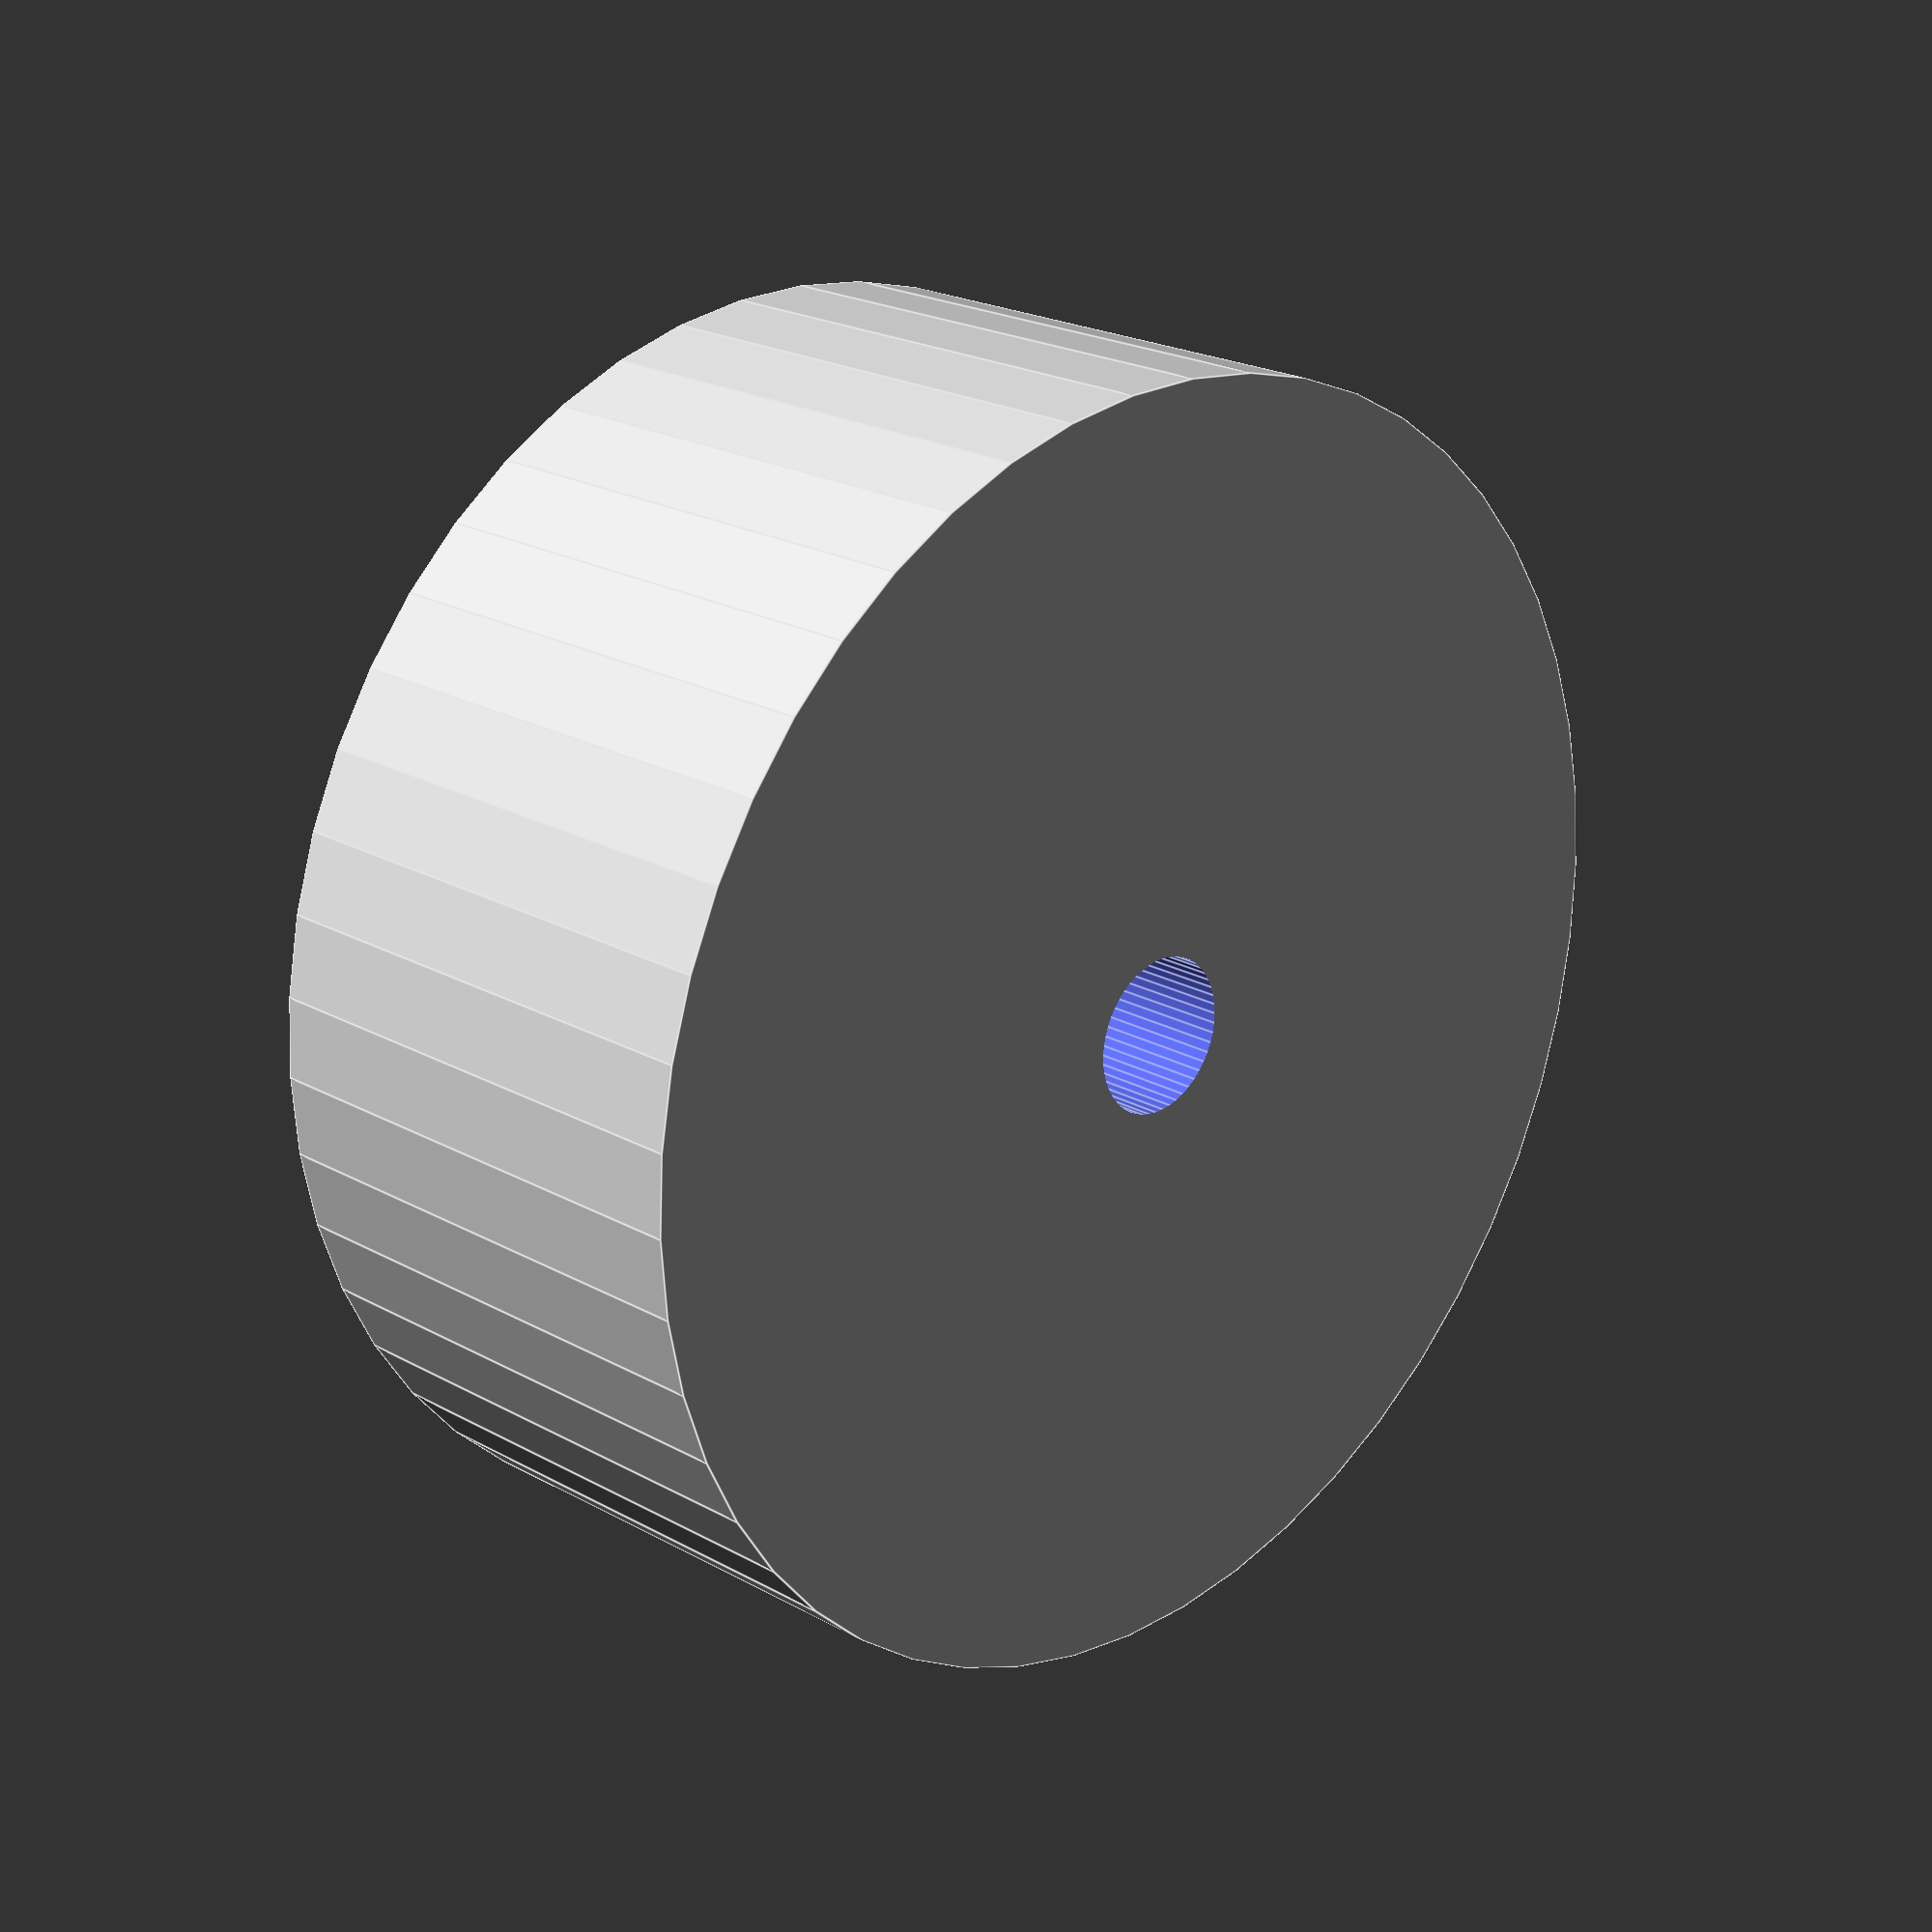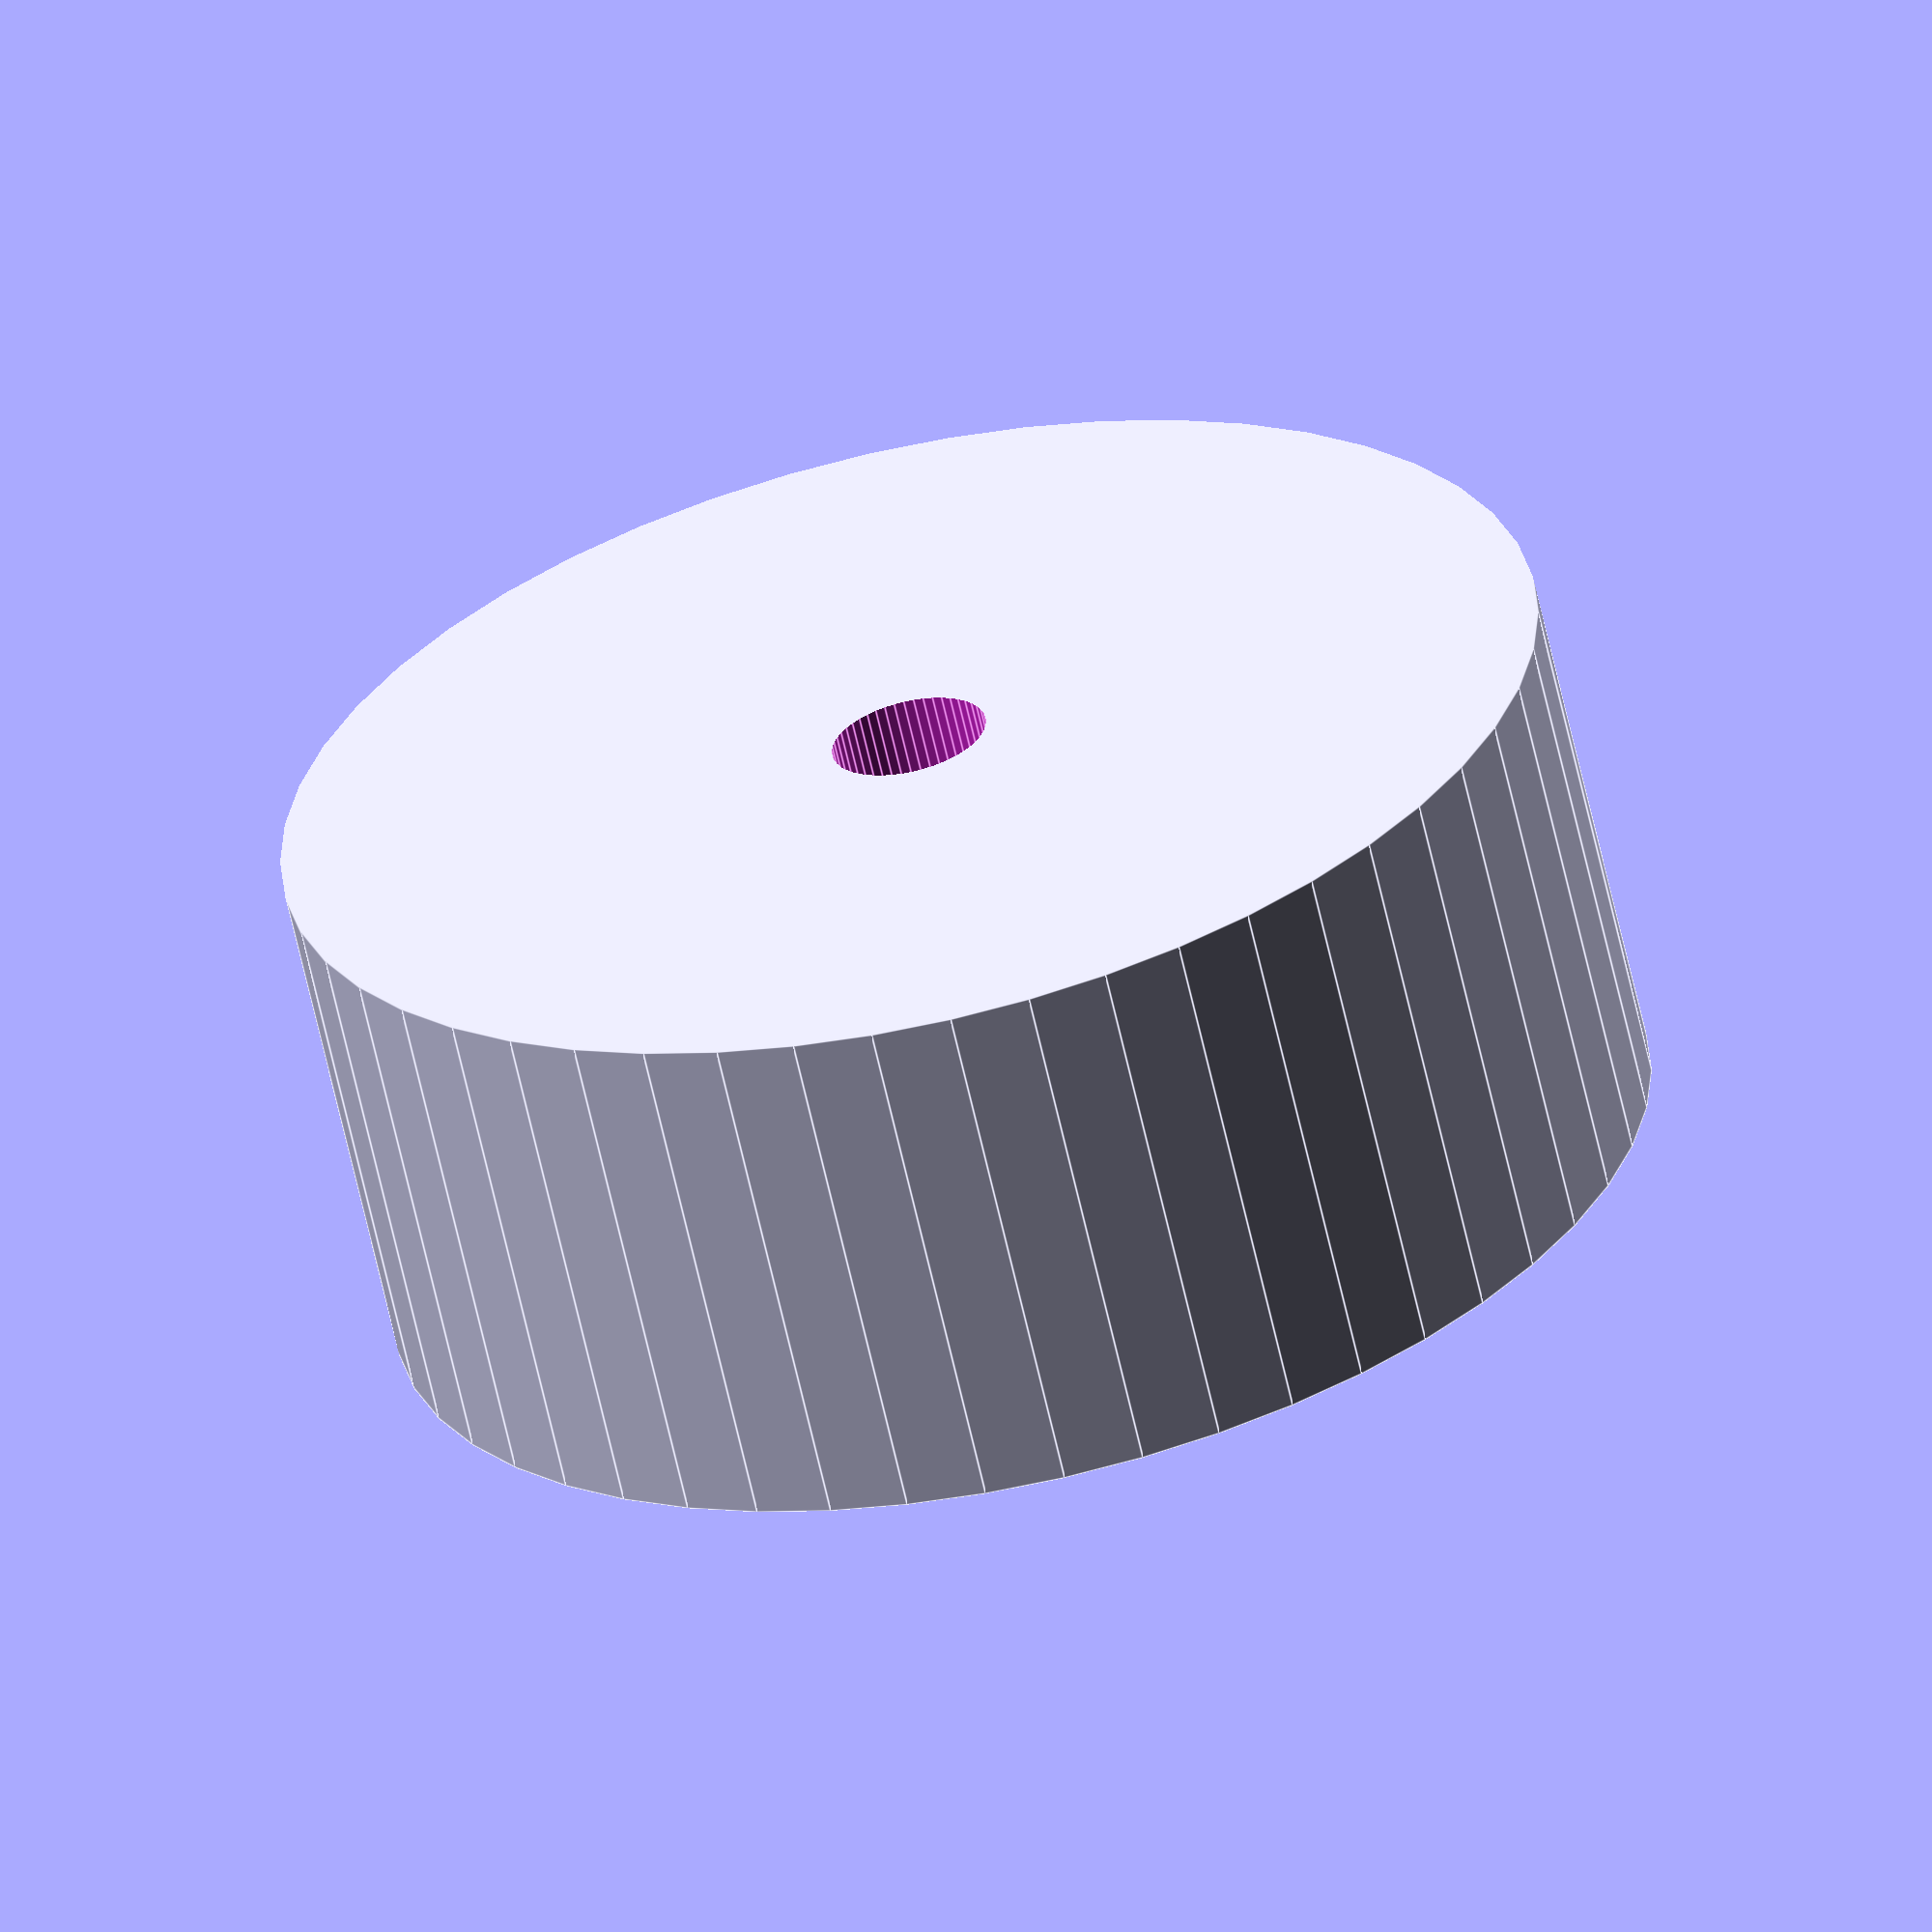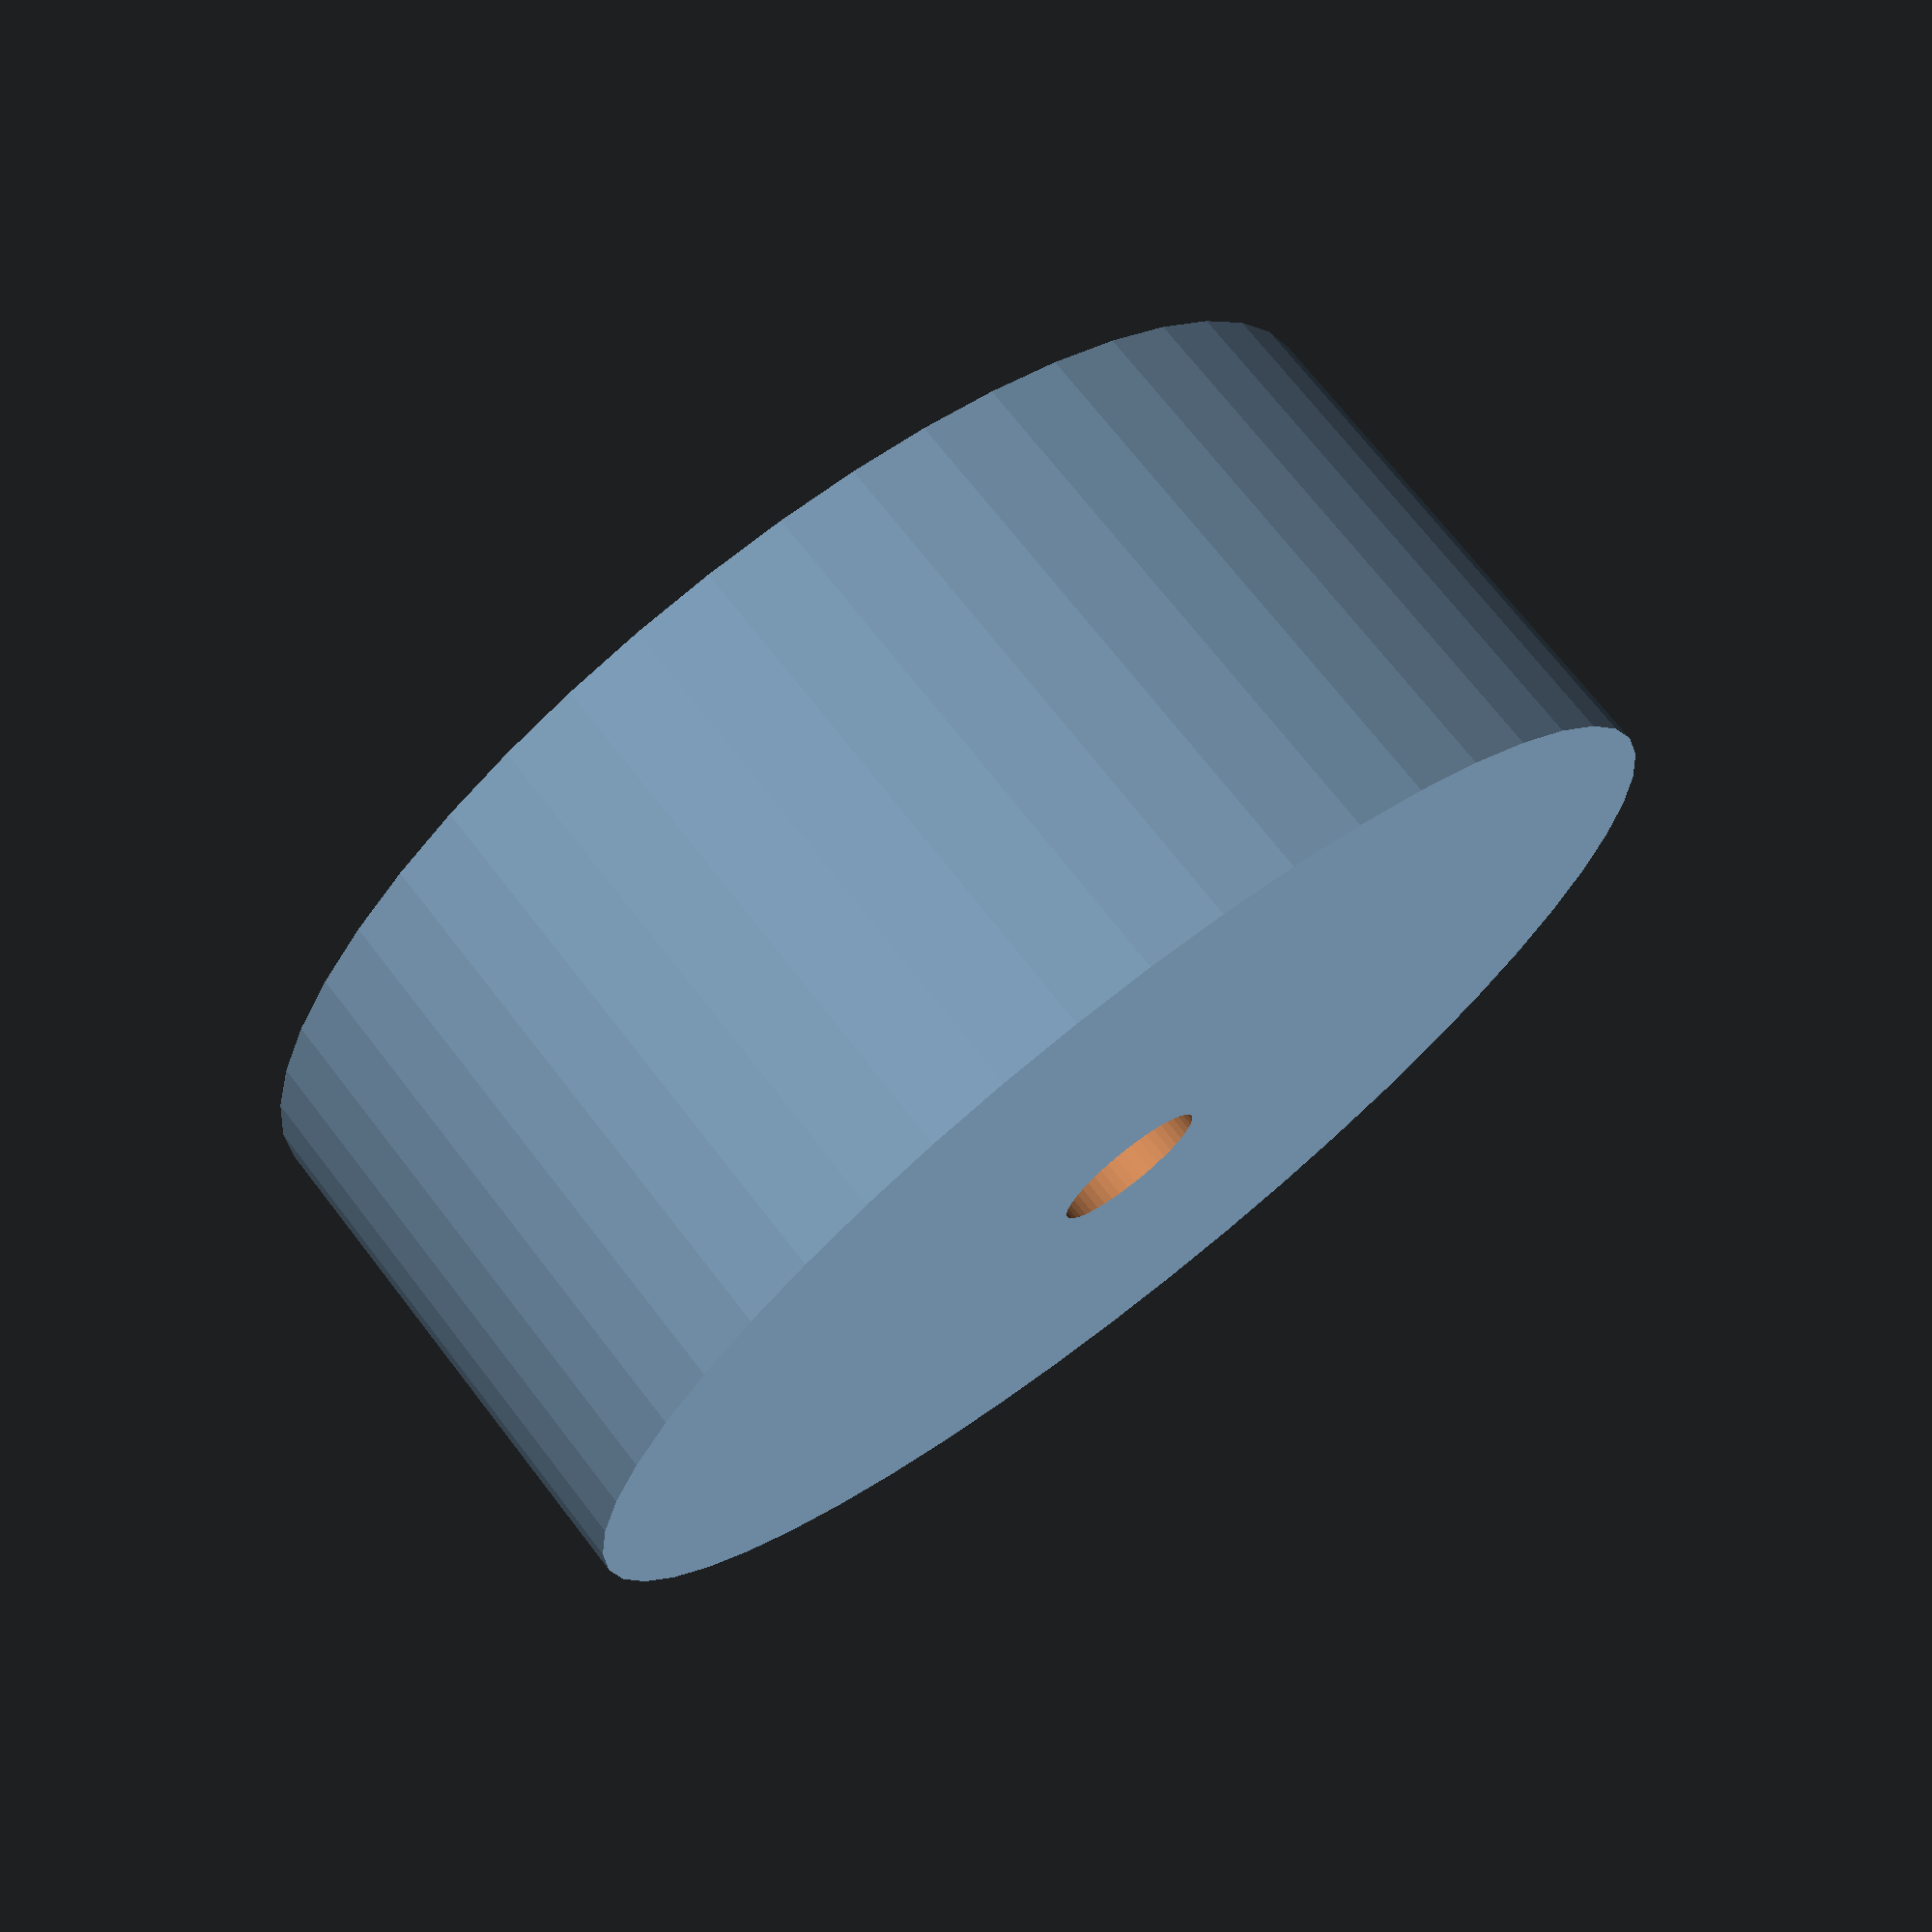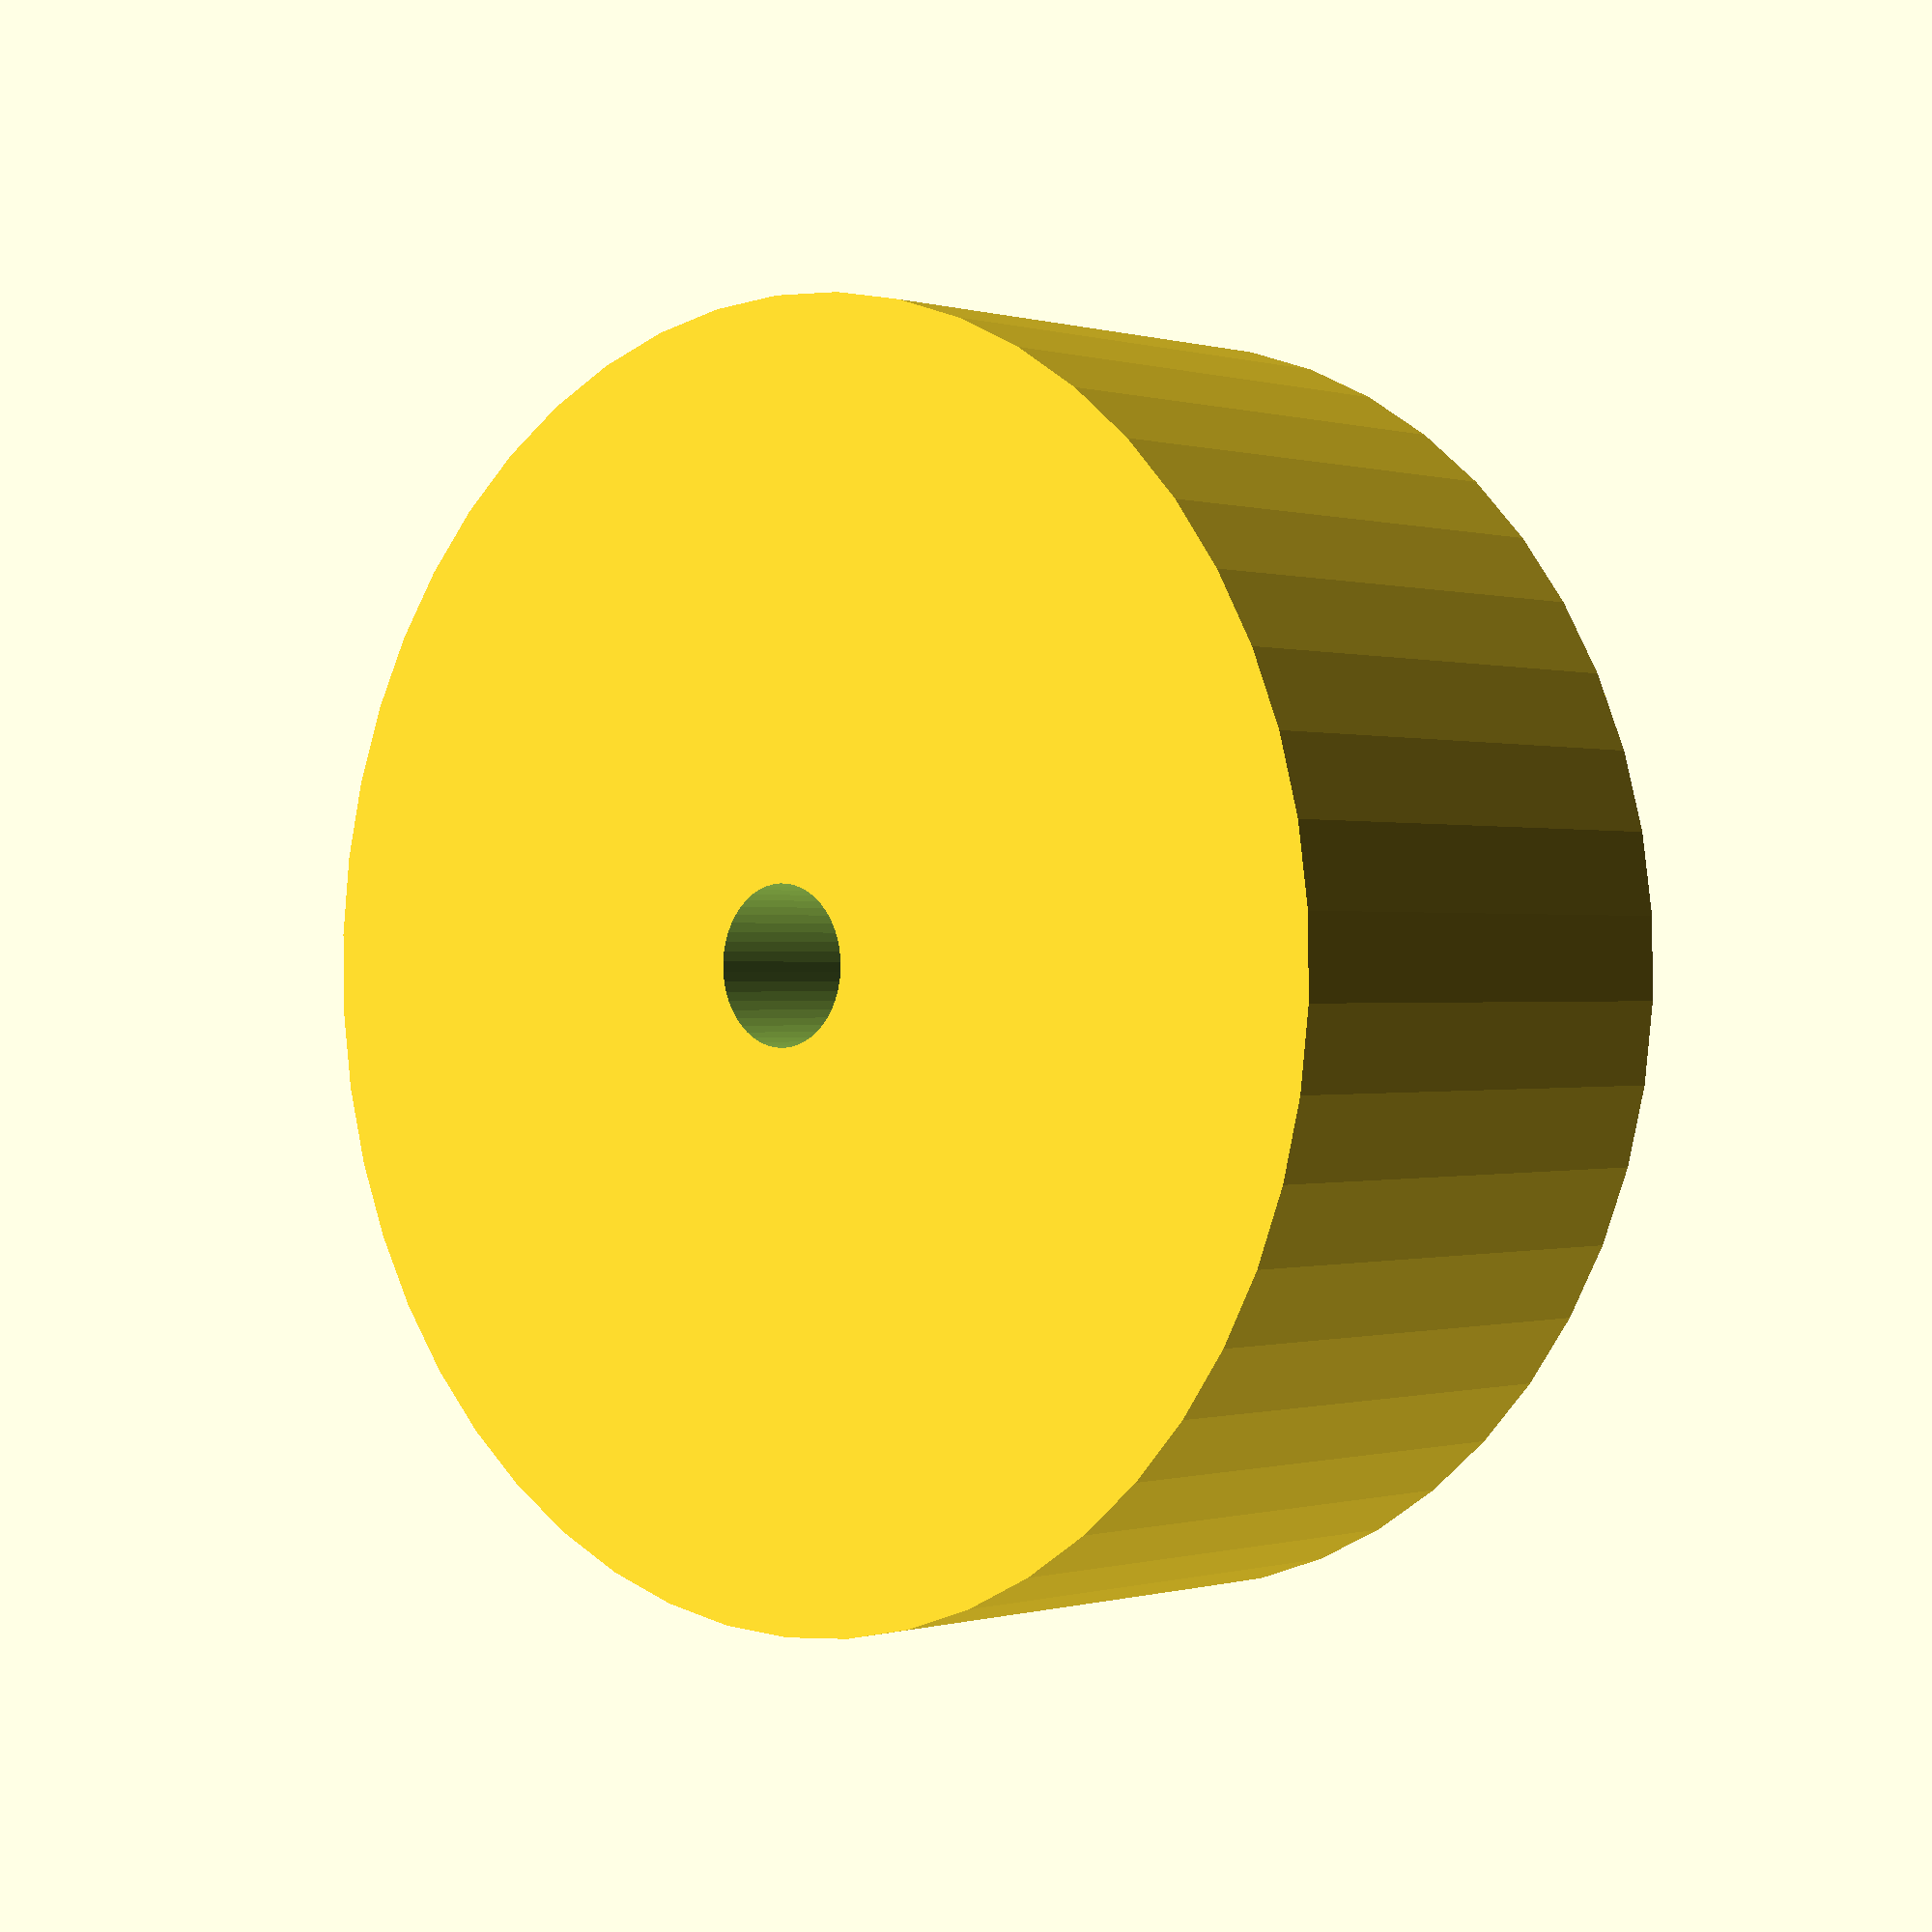
<openscad>
$fn = 50;


difference() {
	union() {
		translate(v = [0, 0, -4.5000000000]) {
			cylinder(h = 9, r = 11.0000000000);
		}
	}
	union() {
		translate(v = [0, 0, -100.0000000000]) {
			cylinder(h = 200, r = 1.3500000000);
		}
	}
}
</openscad>
<views>
elev=158.8 azim=258.4 roll=225.1 proj=p view=edges
elev=63.1 azim=7.0 roll=12.5 proj=o view=edges
elev=288.0 azim=154.5 roll=322.2 proj=p view=solid
elev=0.1 azim=183.0 roll=42.3 proj=p view=solid
</views>
